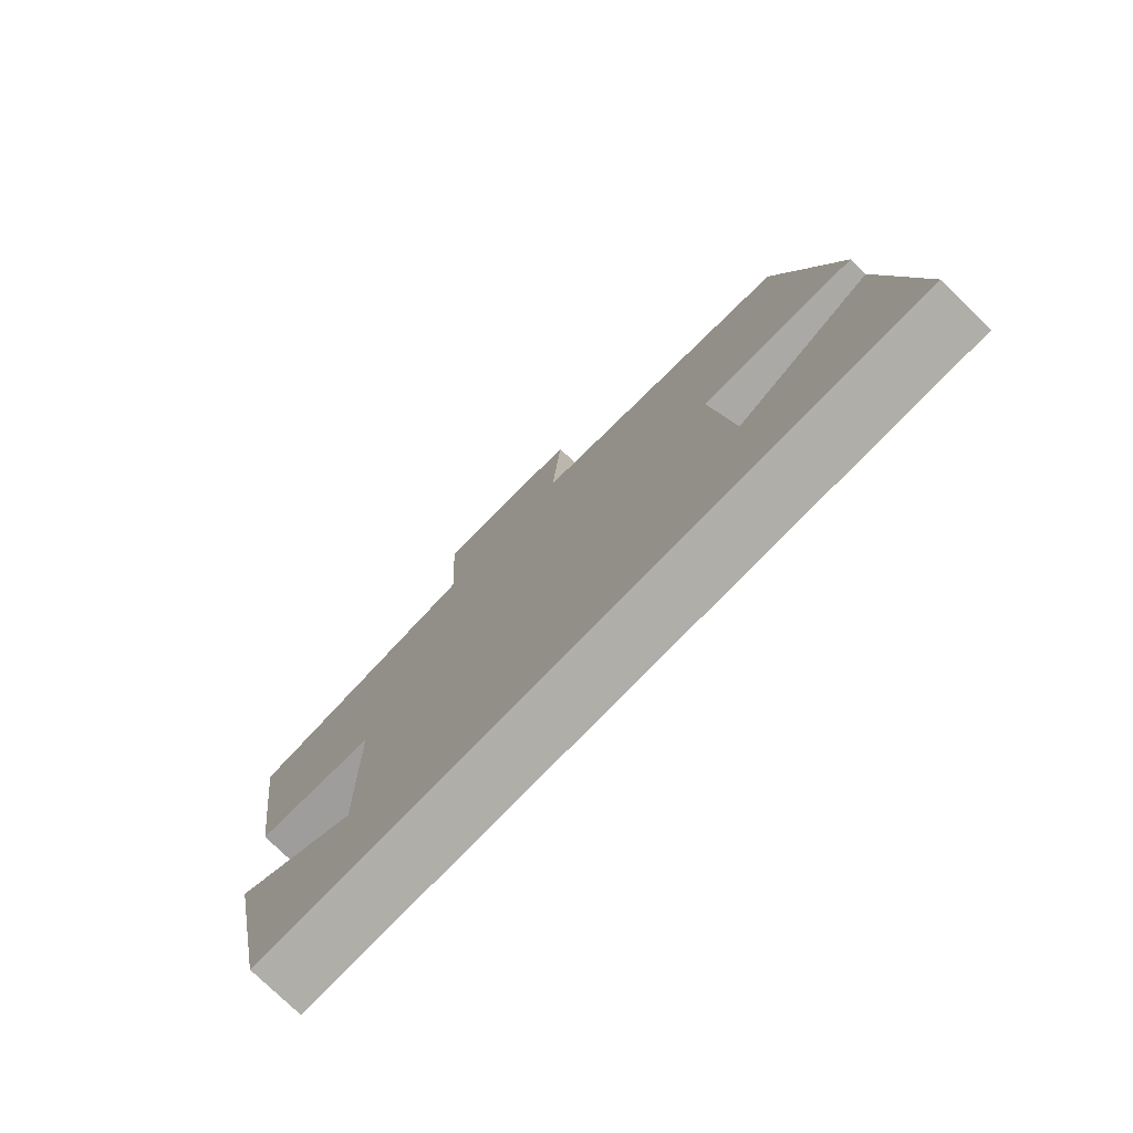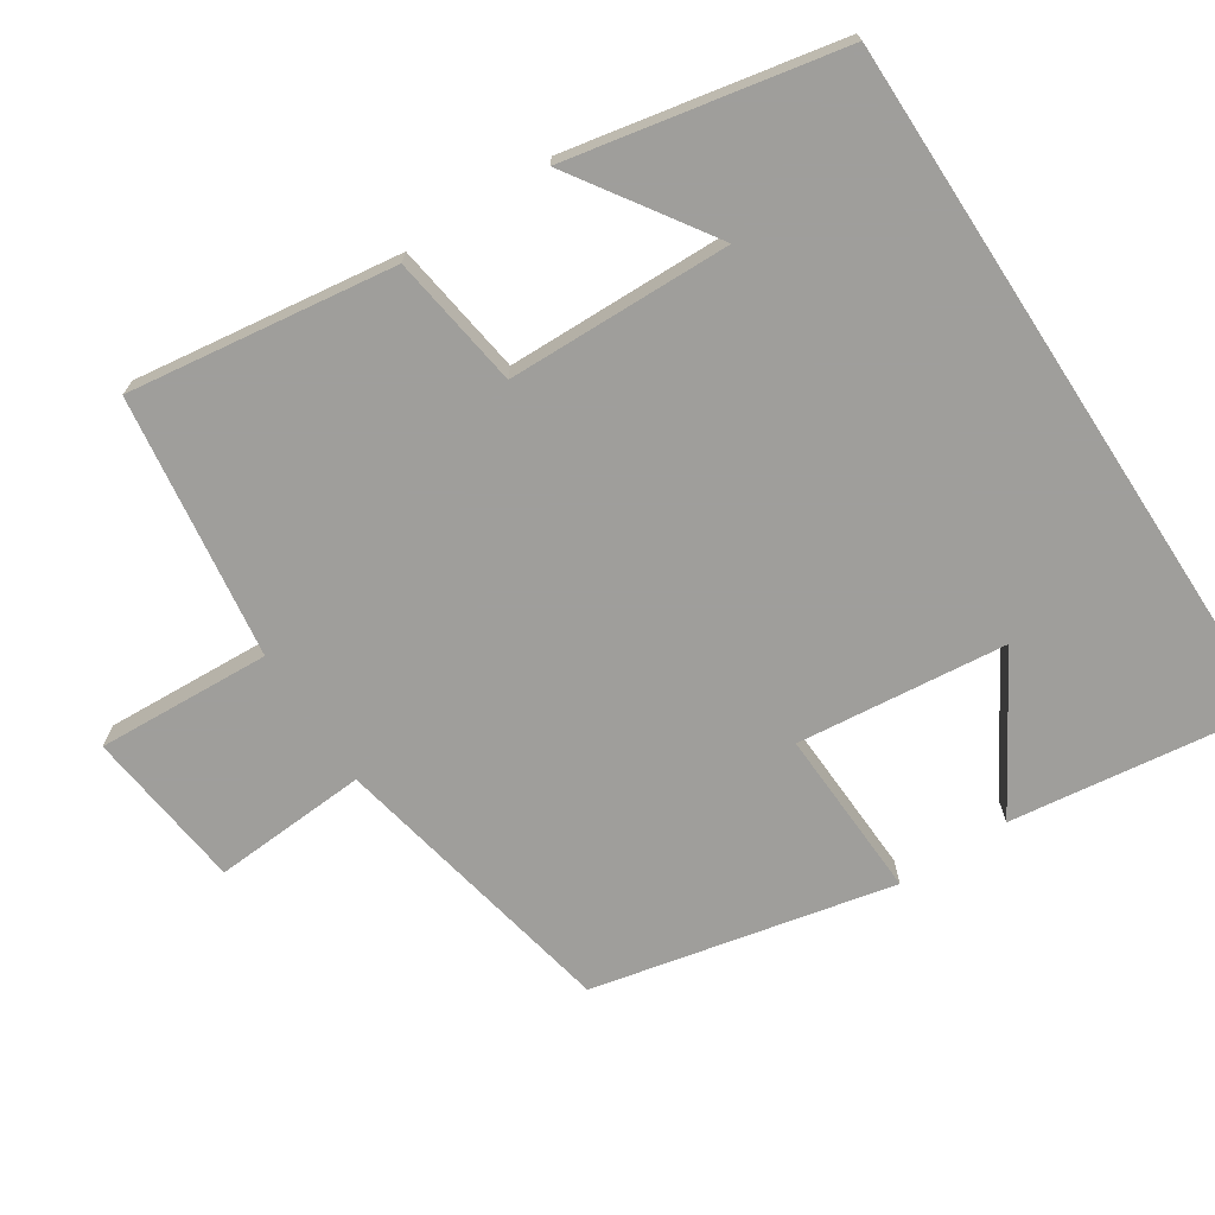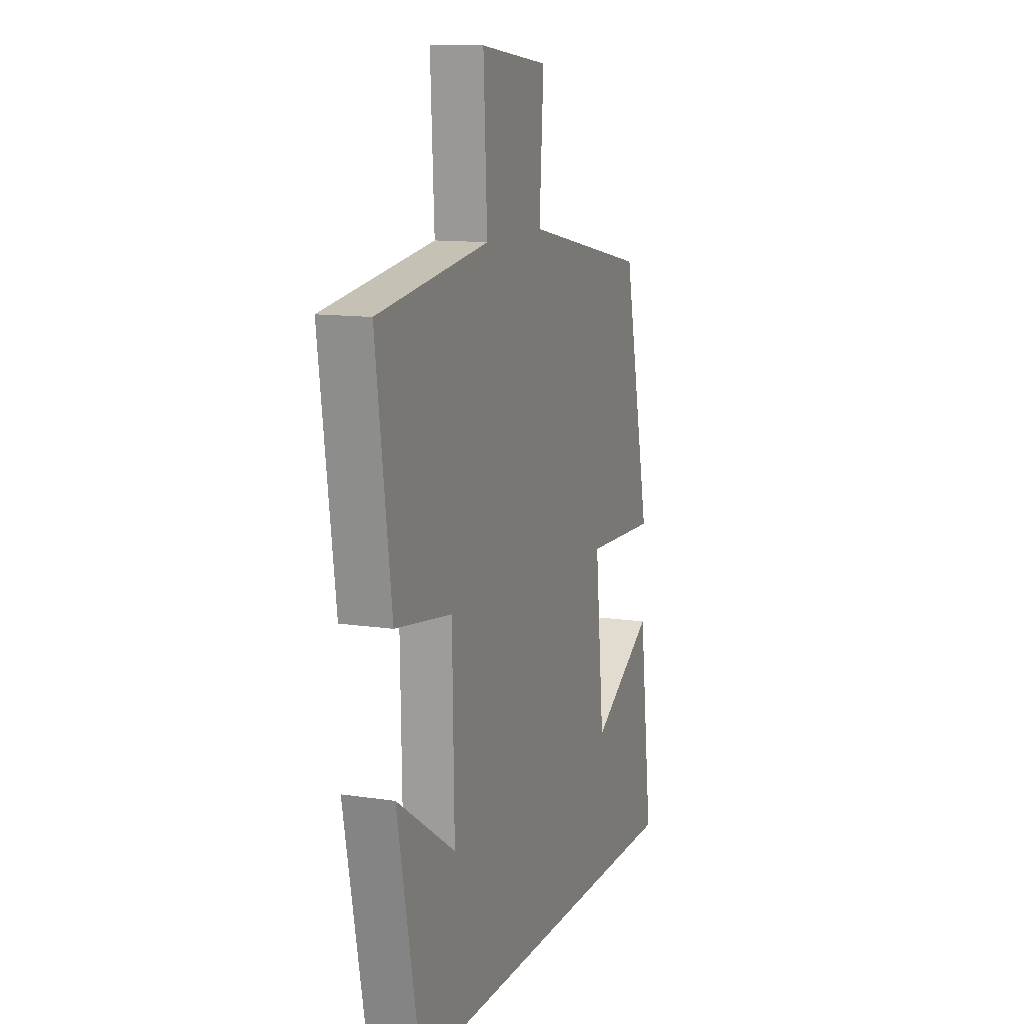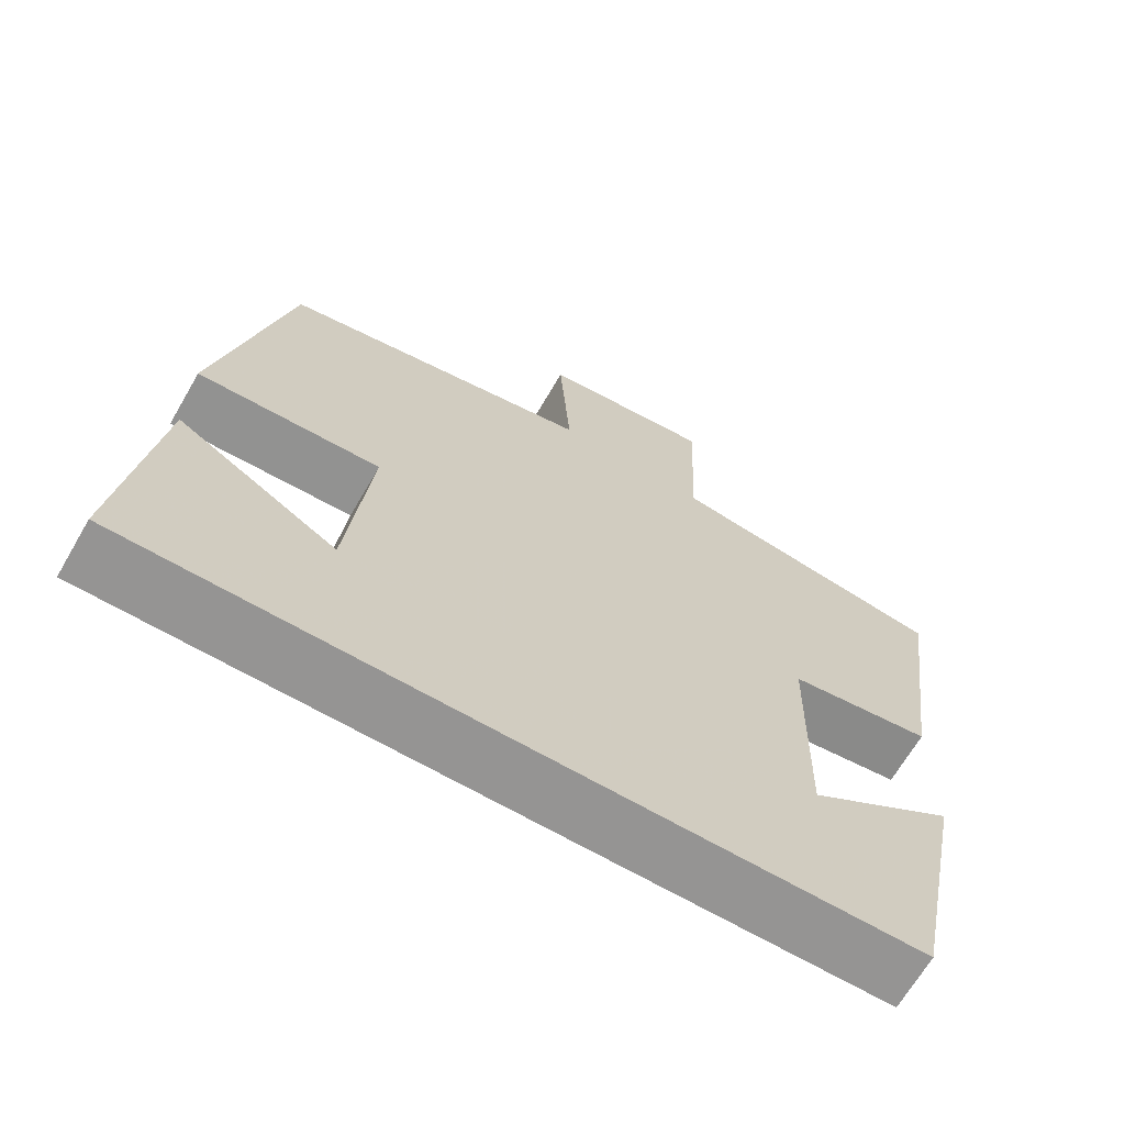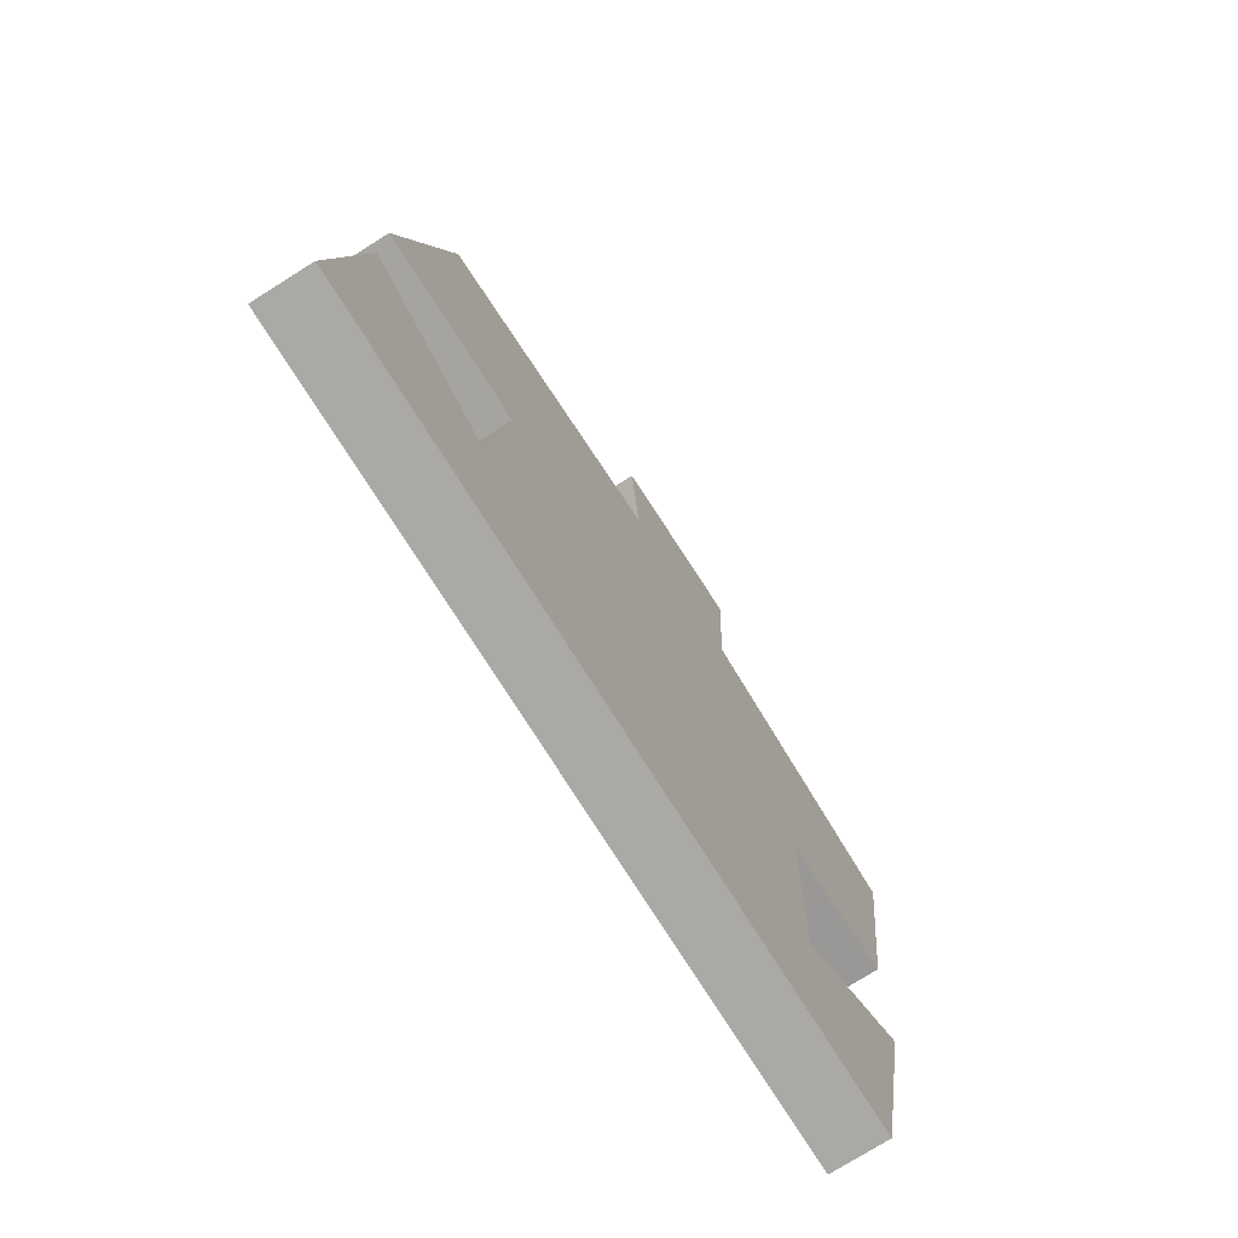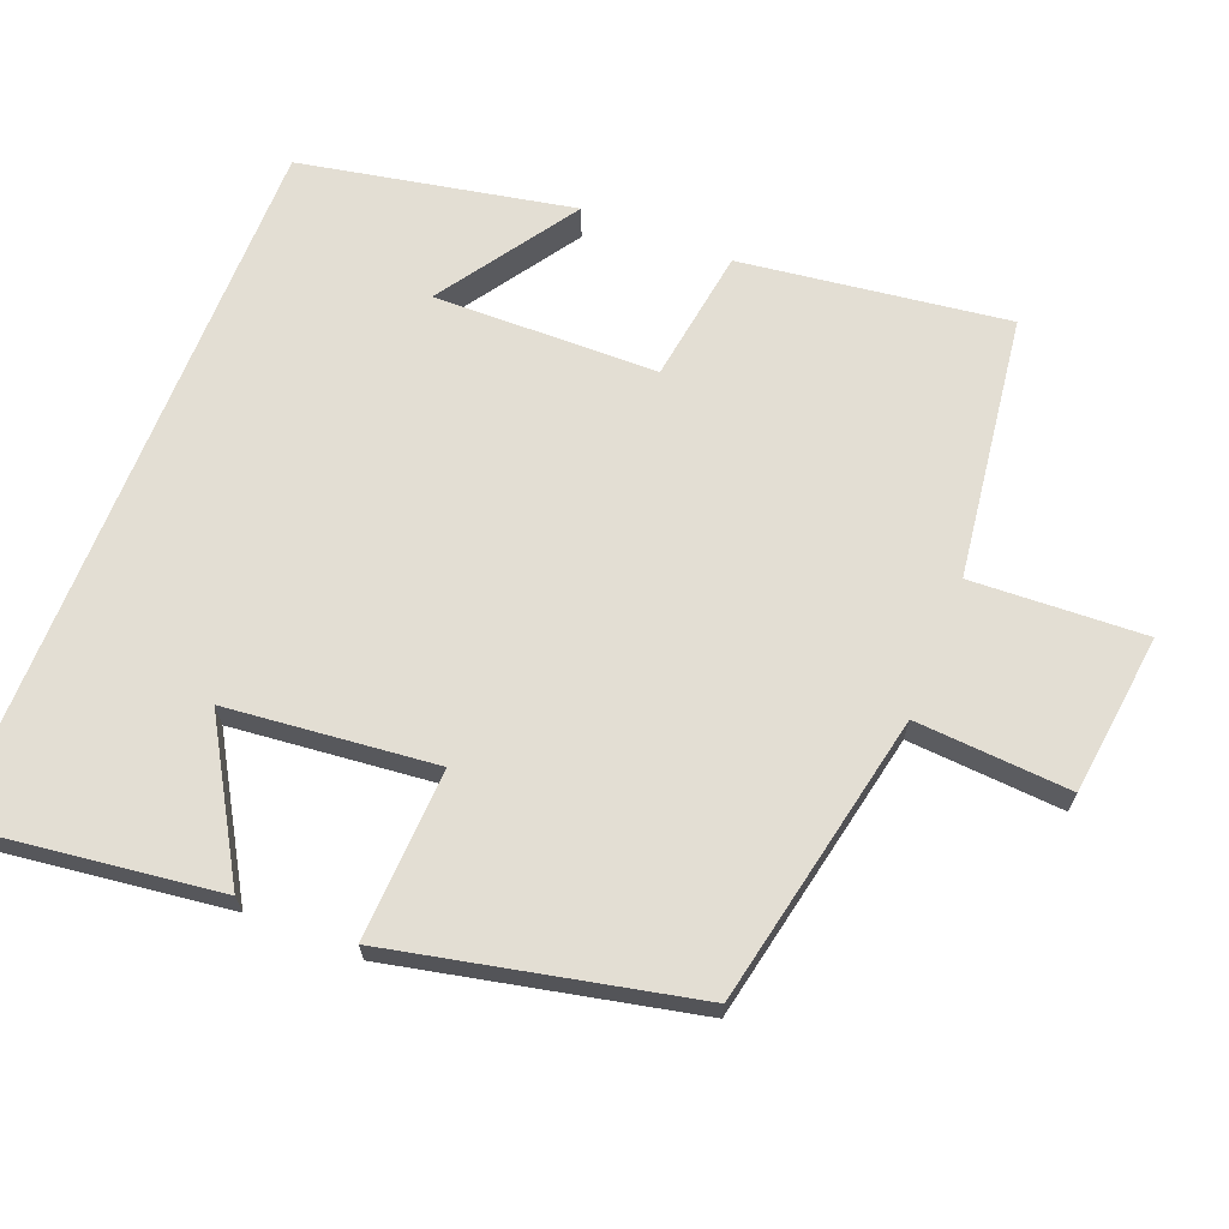
<metadata>
{"format":"obj","ext":"obj","renderer":"f3d","projection":"perspective","resolution":1024,"background":"white","views":[{"elev":-77.5,"azim":-134.1,"up":"+Z"},{"elev":-70.8,"azim":123.0,"up":"+Y"},{"elev":11.9,"azim":109.9,"up":"+Z"},{"elev":-67.2,"azim":-30.2,"up":"+Z"},{"elev":-75.3,"azim":-57.8,"up":"+Z"},{"elev":67.3,"azim":-68.3,"up":"+Y"}]}
</metadata>
<code>
v -0.41 0.07 0.418
v -0.007 0.07 0.5
v -0.021 0.07 0.713
v 0.201 0.07 0.739
v 0.189 0.07 0.5
v 0.55 0.07 0.45
v 0.5 0.07 0.083
v 0.316 0.07 0.056
v 0.31 0.07 -0.252
v 0.5 0.07 -0.125
v 0.426 0.07 -0.5
v -0.545 0.07 -0.5
v -0.5 0.07 -0.152
v -0.295 0.07 -0.274
v -0.265 0.07 0.014
v -0.5 0.07 0.004
v -0.41 0 0.418
v -0.007 0 0.5
v -0.021 0 0.713
v 0.201 0 0.739
v 0.189 0 0.5
v 0.55 0 0.45
v 0.5 0 0.083
v 0.316 0 0.056
v 0.31 0 -0.252
v 0.5 0 -0.125
v 0.426 0 -0.5
v -0.545 0 -0.5
v -0.5 0 -0.152
v -0.295 0 -0.274
v -0.265 0 0.014
v -0.5 0 0.004
f 15 16 1 2
f 14 15 2
f 12 13 14
f 11 12 14
f 9 10 11
f 9 11 14
f 8 9 14 2
f 5 6 7 8
f 2 3 4 5
f 2 5 8
f 18 17 32 31
f 18 31 30
f 30 29 28
f 30 28 27
f 27 26 25
f 30 27 25
f 18 30 25 24
f 24 23 22 21
f 21 20 19 18
f 24 21 18
f 1 17 18 2
f 2 18 19 3
f 3 19 20 4
f 4 20 21 5
f 5 21 22 6
f 6 22 23 7
f 7 23 24 8
f 8 24 25 9
f 9 25 26 10
f 10 26 27 11
f 11 27 28 12
f 12 28 29 13
f 13 29 30 14
f 14 30 31 15
f 15 31 32 16
f 16 32 17 1

</code>
